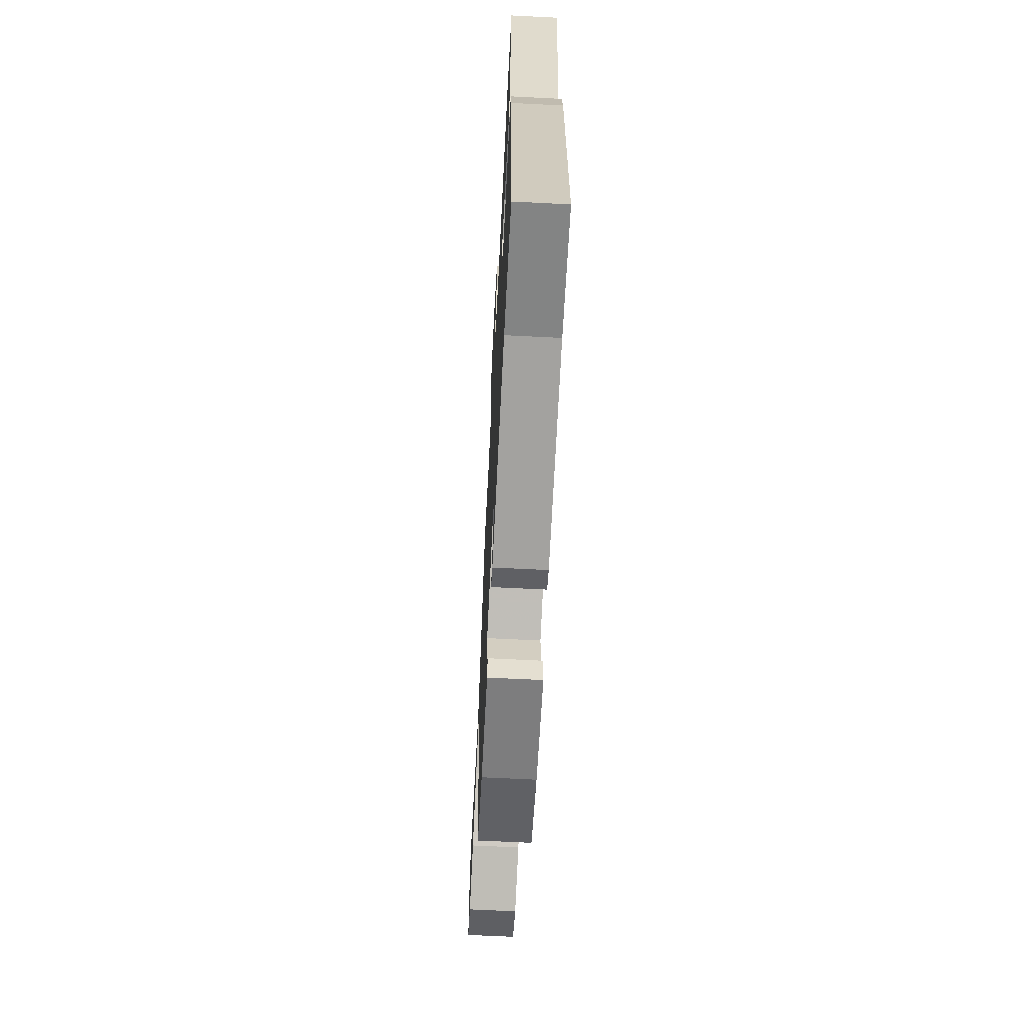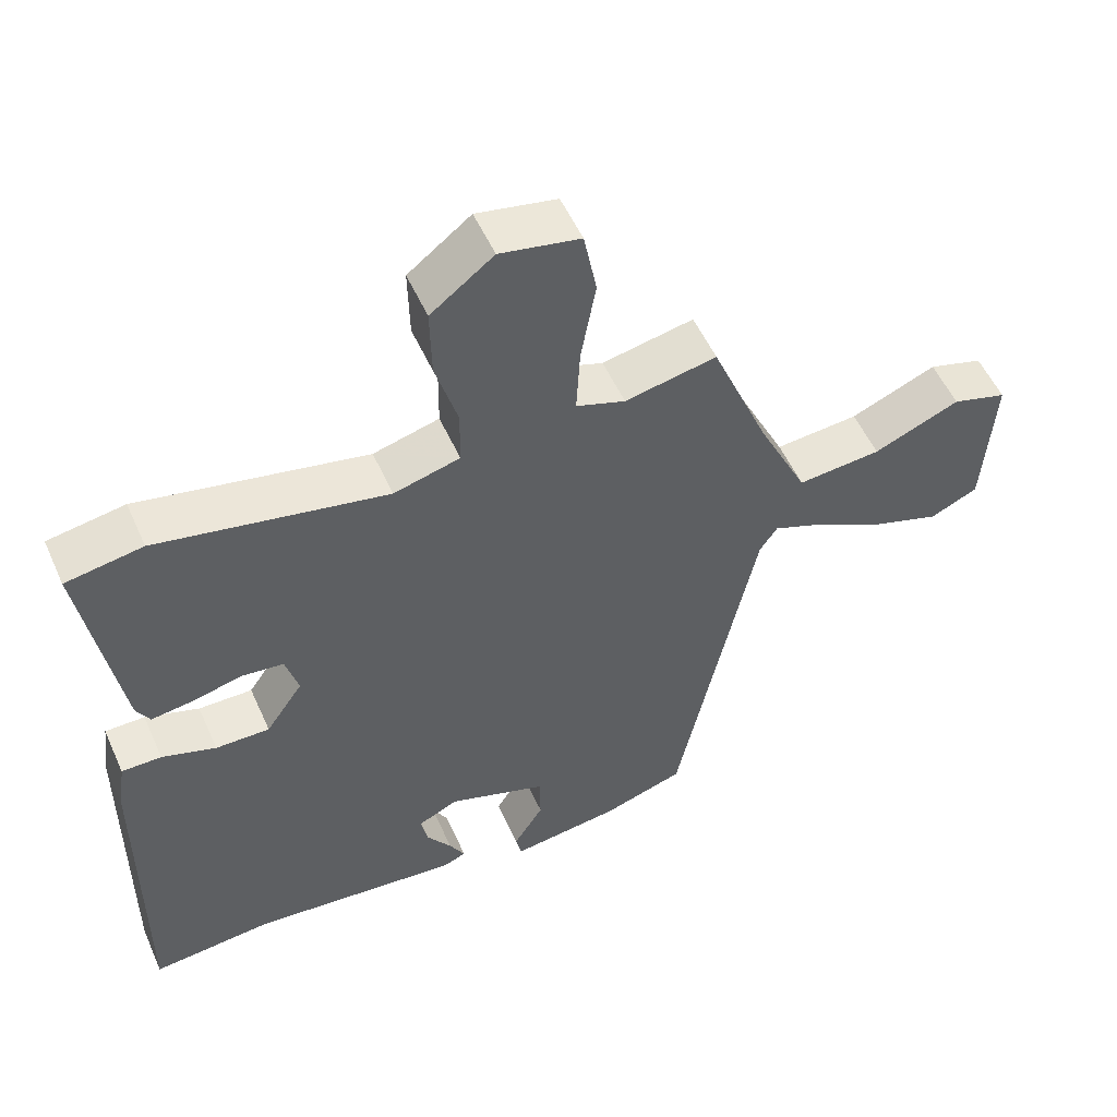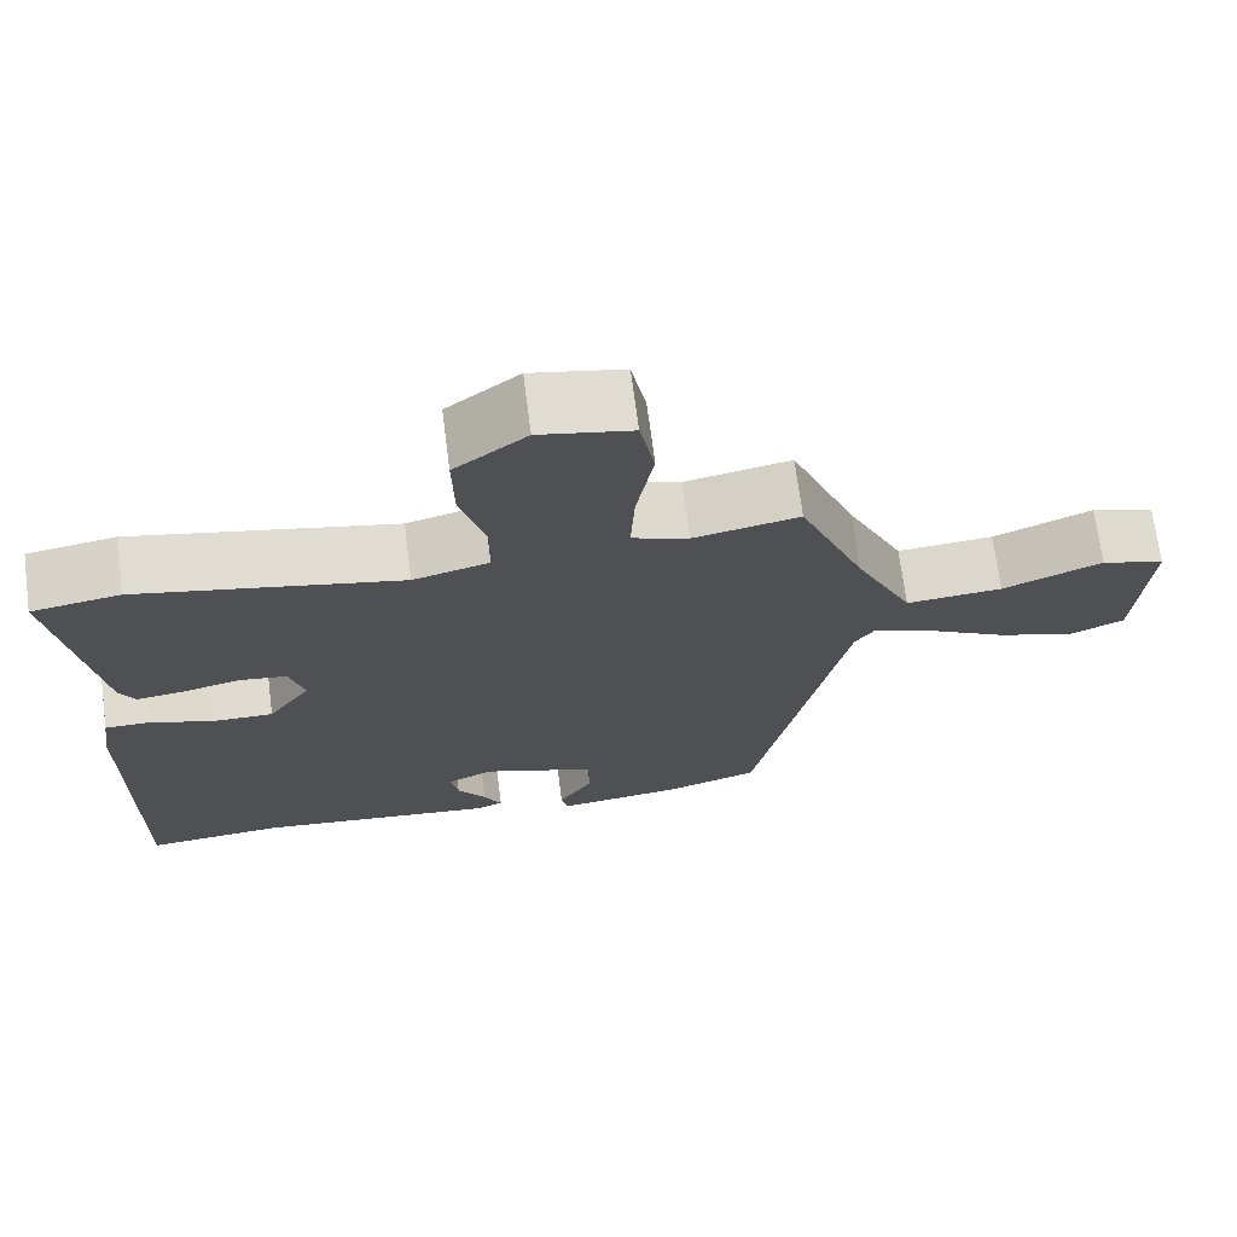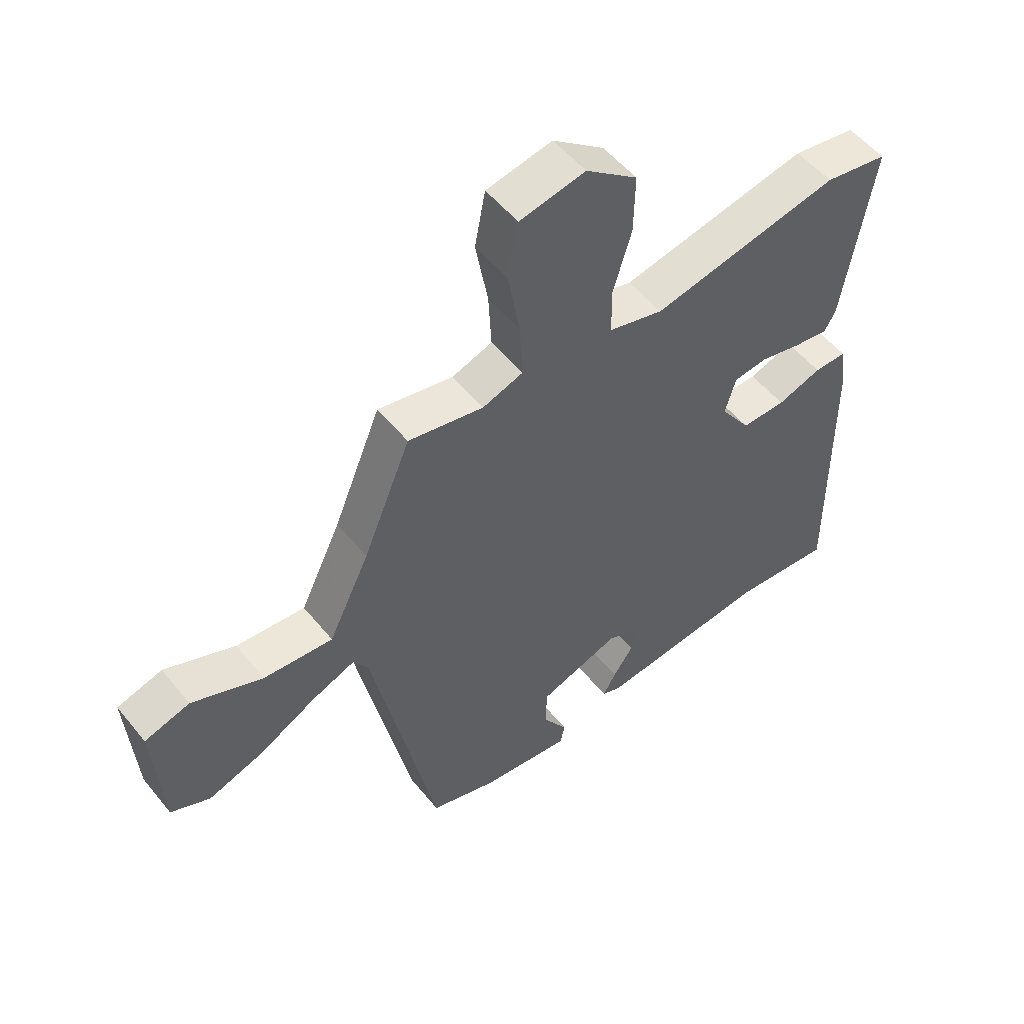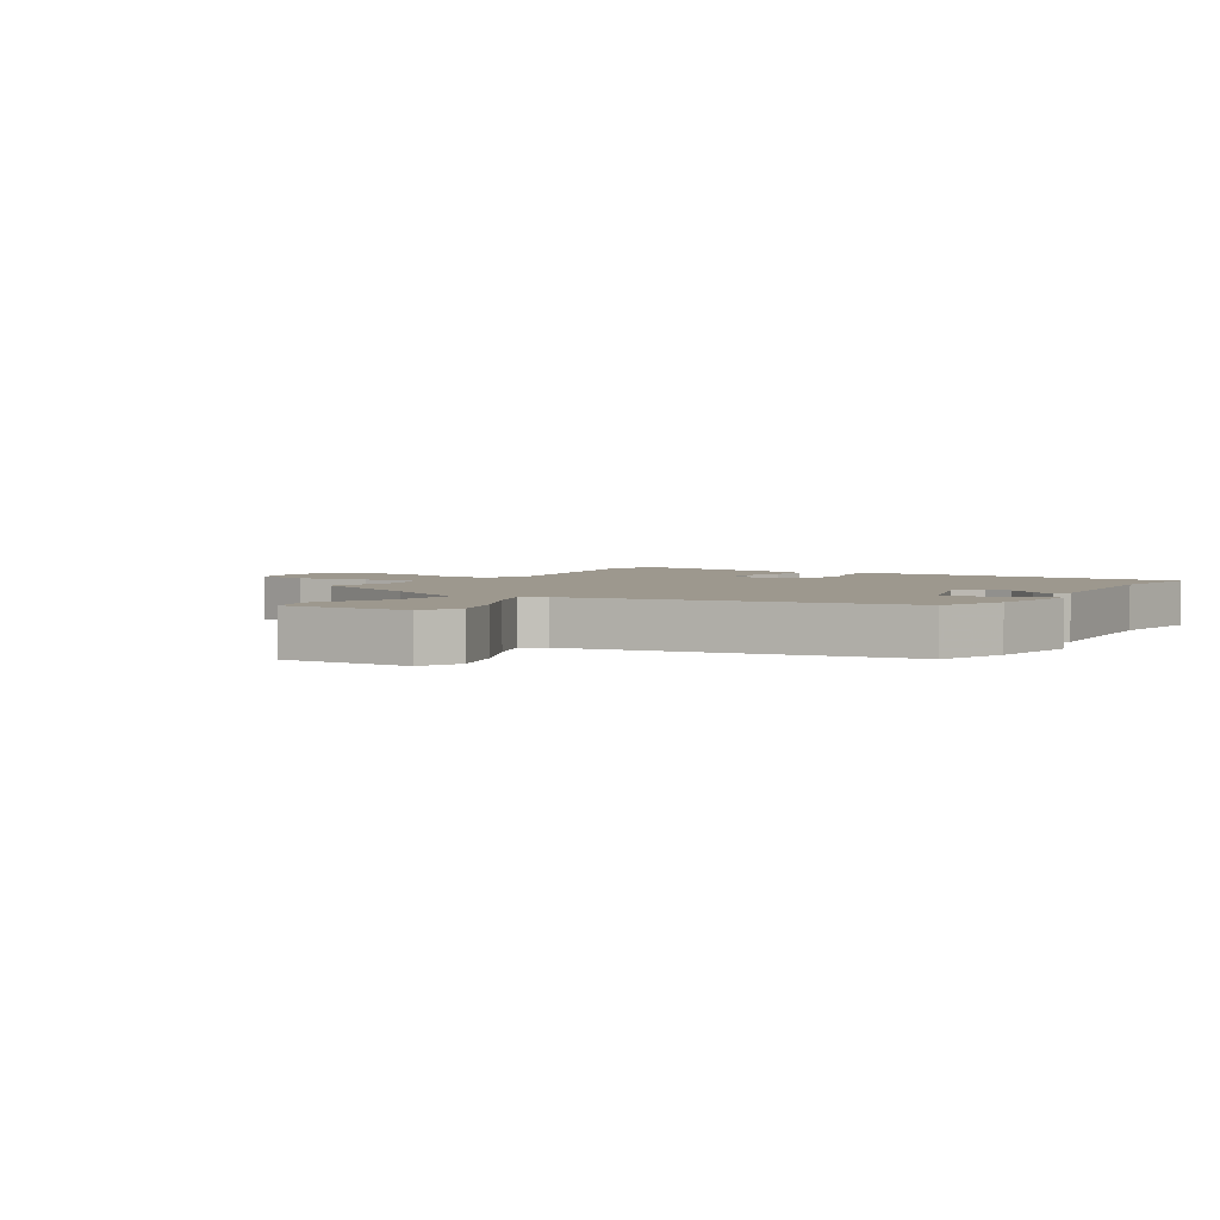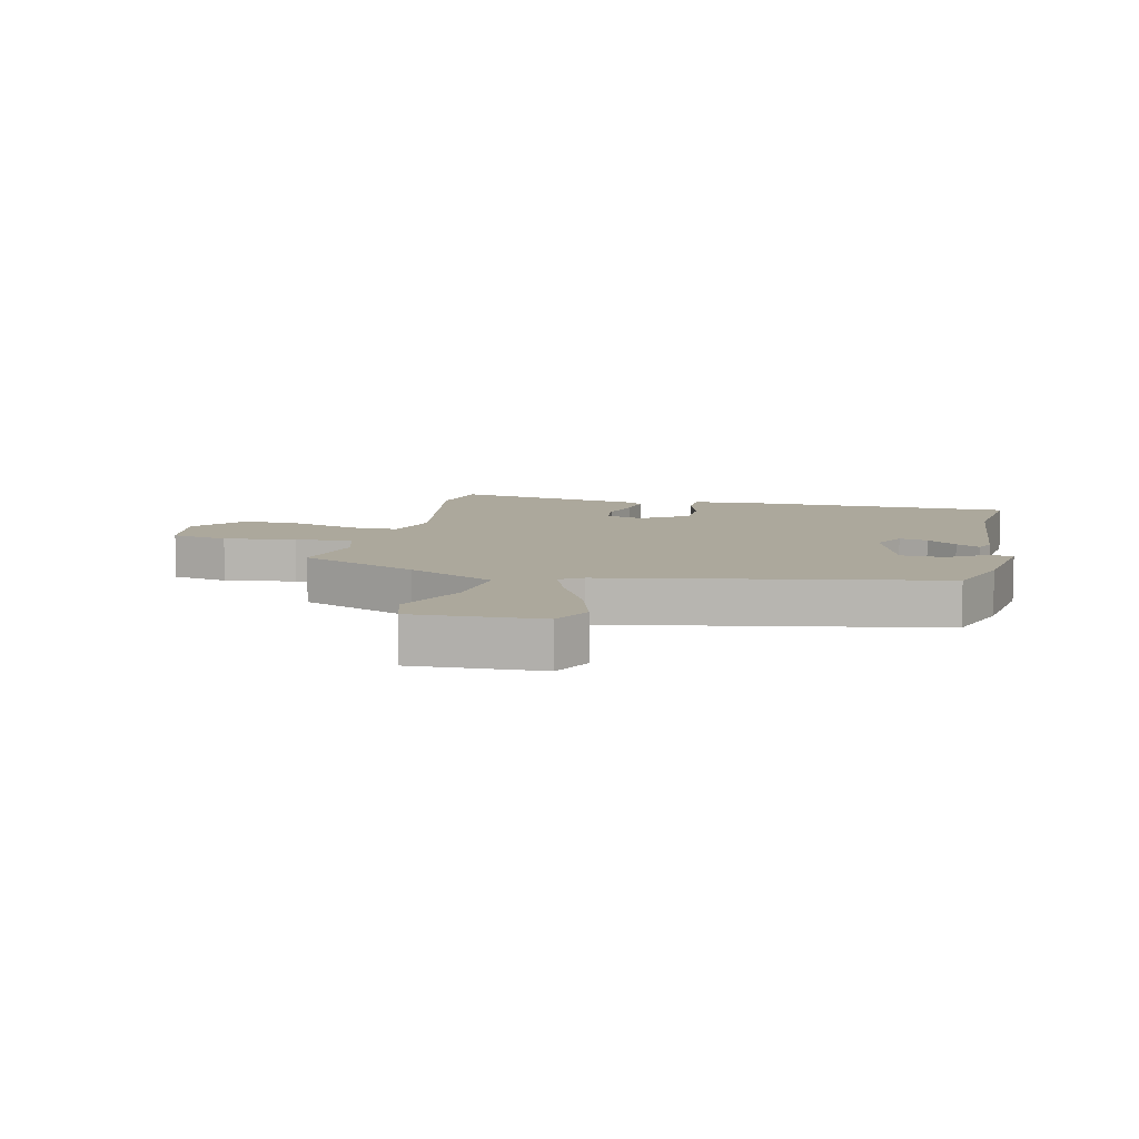
<metadata>
{"format":"obj","ext":"obj","renderer":"f3d","projection":"perspective","resolution":1024,"background":"white","views":[{"elev":-66.3,"azim":-92.9,"up":"+Z"},{"elev":53.9,"azim":-23.9,"up":"+Z"},{"elev":70.5,"azim":-7.4,"up":"+Z"},{"elev":53.3,"azim":141.9,"up":"+Z"},{"elev":3.2,"azim":124.0,"up":"+Y"},{"elev":8.5,"azim":104.4,"up":"+Y"}]}
</metadata>
<code>
v -0.501 0.07 0.5
v -0.393 0.07 0.518
v -0.072 0.07 0.453
v 0.021 0.07 0.478
v 0.022 0.07 0.558
v -0.009 0.07 0.663
v -0.011 0.07 0.764
v 0.077 0.07 0.832
v 0.189 0.07 0.81
v 0.207 0.07 0.715
v 0.186 0.07 0.597
v 0.181 0.07 0.502
v 0.25 0.07 0.478
v 0.379 0.07 0.504
v 0.46 0.07 0.306
v 0.53 0.07 0.16
v 0.648 0.07 0.17
v 0.769 0.07 0.221
v 0.846 0.07 0.198
v 0.832 0.07 -0.014
v 0.765 0.07 -0.045
v 0.67 0.07 -0.013
v 0.572 0.07 0.04
v 0.498 0.07 0.07
v 0.473 0.07 0.033
v 0.361 0.07 -0.507
v 0.245 0.07 -0.544
v 0.092 0.07 -0.563
v 0.084 0.07 -0.526
v 0.126 0.07 -0.459
v 0.125 0.07 -0.388
v -0.014 0.07 -0.339
v -0.071 0.07 -0.366
v -0.061 0.07 -0.413
v -0.026 0.07 -0.463
v -0.004 0.07 -0.503
v -0.037 0.07 -0.516
v -0.331 0.07 -0.485
v -0.502 0.07 -0.5
v -0.497 0.07 -0.021
v -0.486 0.07 0.058
v -0.43 0.07 0.058
v -0.354 0.07 0.032
v -0.278 0.07 0.031
v -0.226 0.07 0.107
v -0.244 0.07 0.171
v -0.302 0.07 0.178
v -0.373 0.07 0.161
v -0.432 0.07 0.153
v -0.451 0.07 0.187
v -0.501 0 0.5
v -0.393 0 0.518
v -0.072 0 0.453
v 0.021 0 0.478
v 0.022 0 0.558
v -0.009 0 0.663
v -0.011 0 0.764
v 0.077 0 0.832
v 0.189 0 0.81
v 0.207 0 0.715
v 0.186 0 0.597
v 0.181 0 0.502
v 0.25 0 0.478
v 0.379 0 0.504
v 0.46 0 0.306
v 0.53 0 0.16
v 0.648 0 0.17
v 0.769 0 0.221
v 0.846 0 0.198
v 0.832 0 -0.014
v 0.765 0 -0.045
v 0.67 0 -0.013
v 0.572 0 0.04
v 0.498 0 0.07
v 0.473 0 0.033
v 0.361 0 -0.507
v 0.245 0 -0.544
v 0.092 0 -0.563
v 0.084 0 -0.526
v 0.126 0 -0.459
v 0.125 0 -0.388
v -0.014 0 -0.339
v -0.071 0 -0.366
v -0.061 0 -0.413
v -0.026 0 -0.463
v -0.004 0 -0.503
v -0.037 0 -0.516
v -0.331 0 -0.485
v -0.502 0 -0.5
v -0.497 0 -0.021
v -0.486 0 0.058
v -0.43 0 0.058
v -0.354 0 0.032
v -0.278 0 0.031
v -0.226 0 0.107
v -0.244 0 0.171
v -0.302 0 0.178
v -0.373 0 0.161
v -0.432 0 0.153
v -0.451 0 0.187
f 47 48 49 50
f 47 50 1 2
f 46 47 2 3
f 45 46 3 4
f 40 41 42 43
f 38 39 40 43
f 38 43 44
f 37 38 44 45
f 34 35 36 37
f 27 28 29 30
f 25 26 27 30
f 24 25 30 31
f 20 21 22 23
f 20 23 24
f 17 18 19 20
f 16 17 20 24
f 15 16 24 31
f 13 14 15 31
f 8 9 10 11
f 8 11 12
f 5 6 7 8
f 4 5 8 12
f 34 37 45
f 33 34 45
f 32 33 45 4
f 13 31 32
f 4 12 13 32
f 100 99 98 97
f 52 51 100 97
f 53 52 97 96
f 54 53 96 95
f 93 92 91 90
f 93 90 89 88
f 94 93 88
f 95 94 88 87
f 87 86 85 84
f 80 79 78 77
f 80 77 76 75
f 81 80 75 74
f 73 72 71 70
f 74 73 70
f 70 69 68 67
f 74 70 67 66
f 81 74 66 65
f 81 65 64 63
f 61 60 59 58
f 62 61 58
f 58 57 56 55
f 62 58 55 54
f 95 87 84
f 95 84 83
f 54 95 83 82
f 82 81 63
f 82 63 62 54
f 1 51 52 2
f 2 52 53 3
f 3 53 54 4
f 4 54 55 5
f 5 55 56 6
f 6 56 57 7
f 7 57 58 8
f 8 58 59 9
f 9 59 60 10
f 10 60 61 11
f 11 61 62 12
f 12 62 63 13
f 13 63 64 14
f 14 64 65 15
f 15 65 66 16
f 16 66 67 17
f 17 67 68 18
f 18 68 69 19
f 19 69 70 20
f 20 70 71 21
f 21 71 72 22
f 22 72 73 23
f 23 73 74 24
f 24 74 75 25
f 25 75 76 26
f 26 76 77 27
f 27 77 78 28
f 28 78 79 29
f 29 79 80 30
f 30 80 81 31
f 31 81 82 32
f 32 82 83 33
f 33 83 84 34
f 34 84 85 35
f 35 85 86 36
f 36 86 87 37
f 37 87 88 38
f 38 88 89 39
f 39 89 90 40
f 40 90 91 41
f 41 91 92 42
f 42 92 93 43
f 43 93 94 44
f 44 94 95 45
f 45 95 96 46
f 46 96 97 47
f 47 97 98 48
f 48 98 99 49
f 49 99 100 50
f 50 100 51 1

</code>
